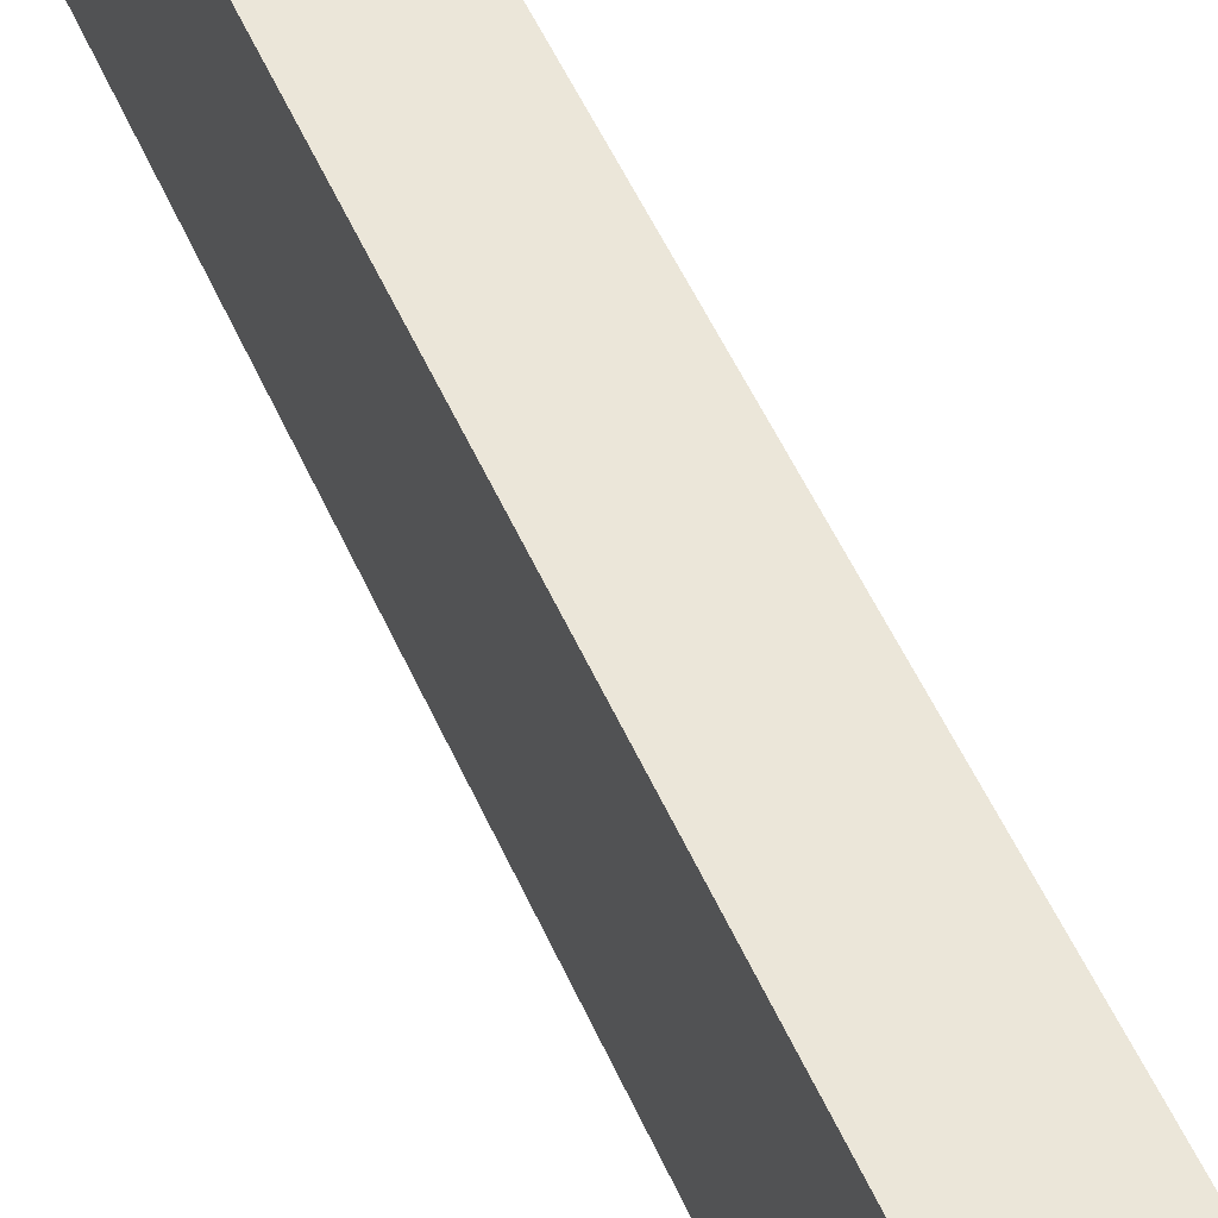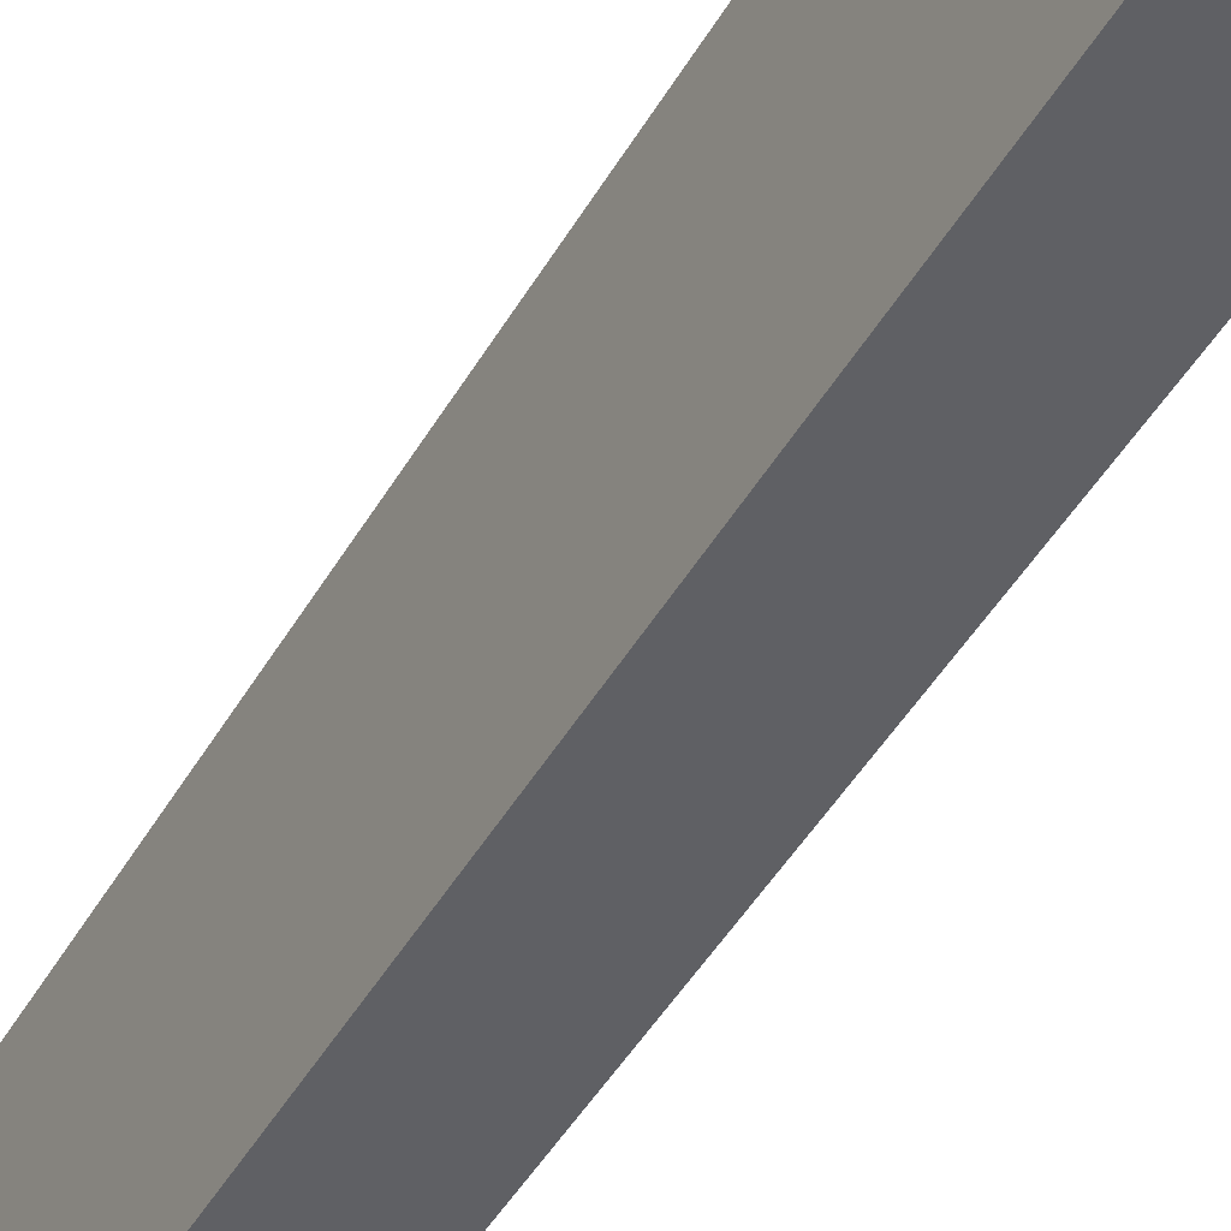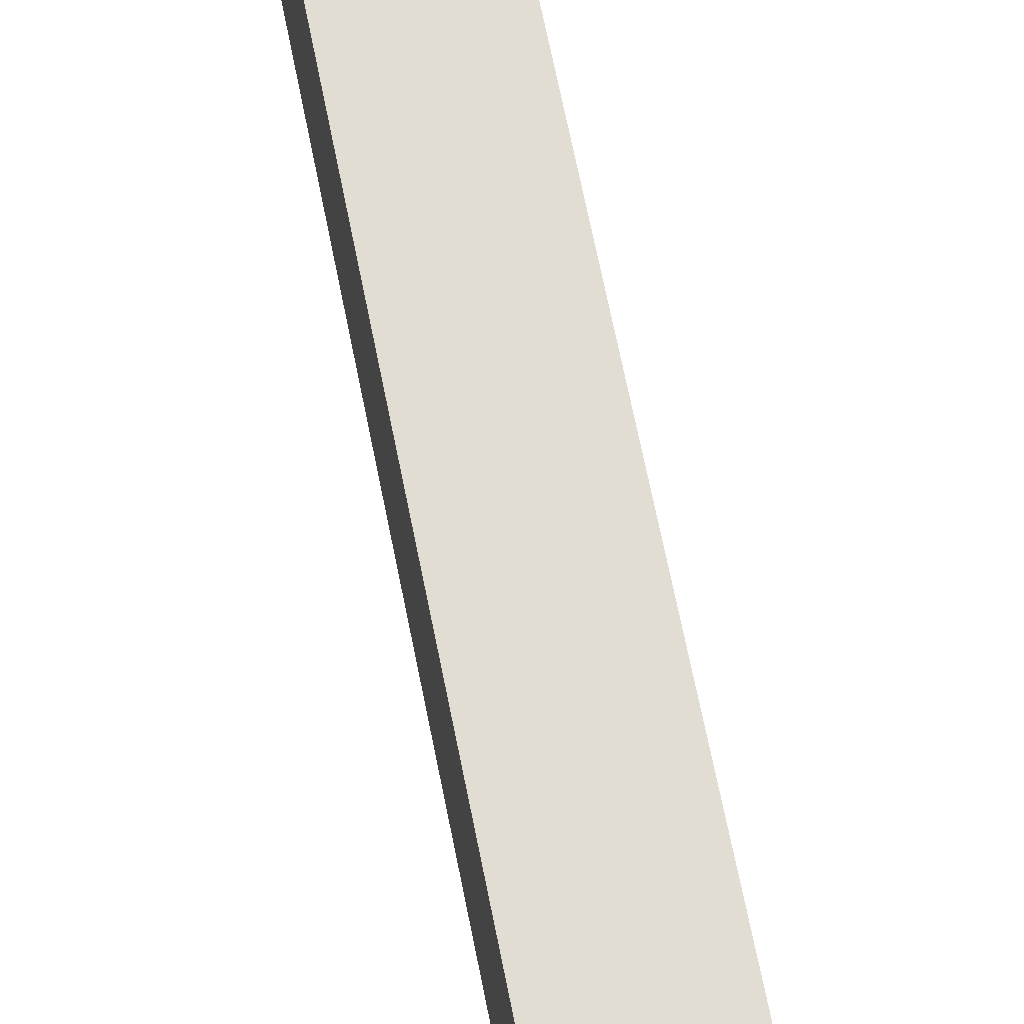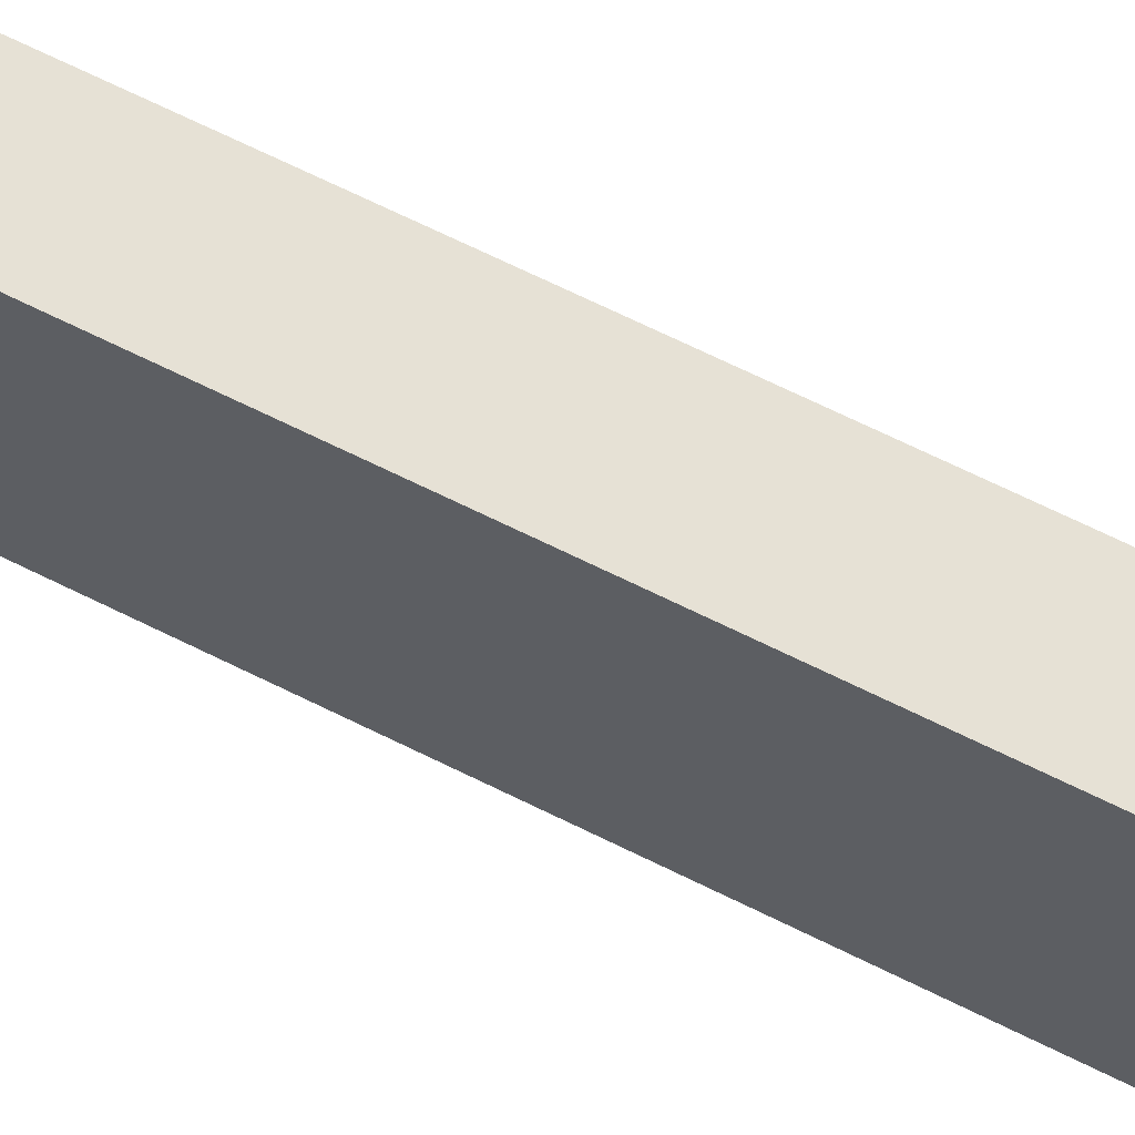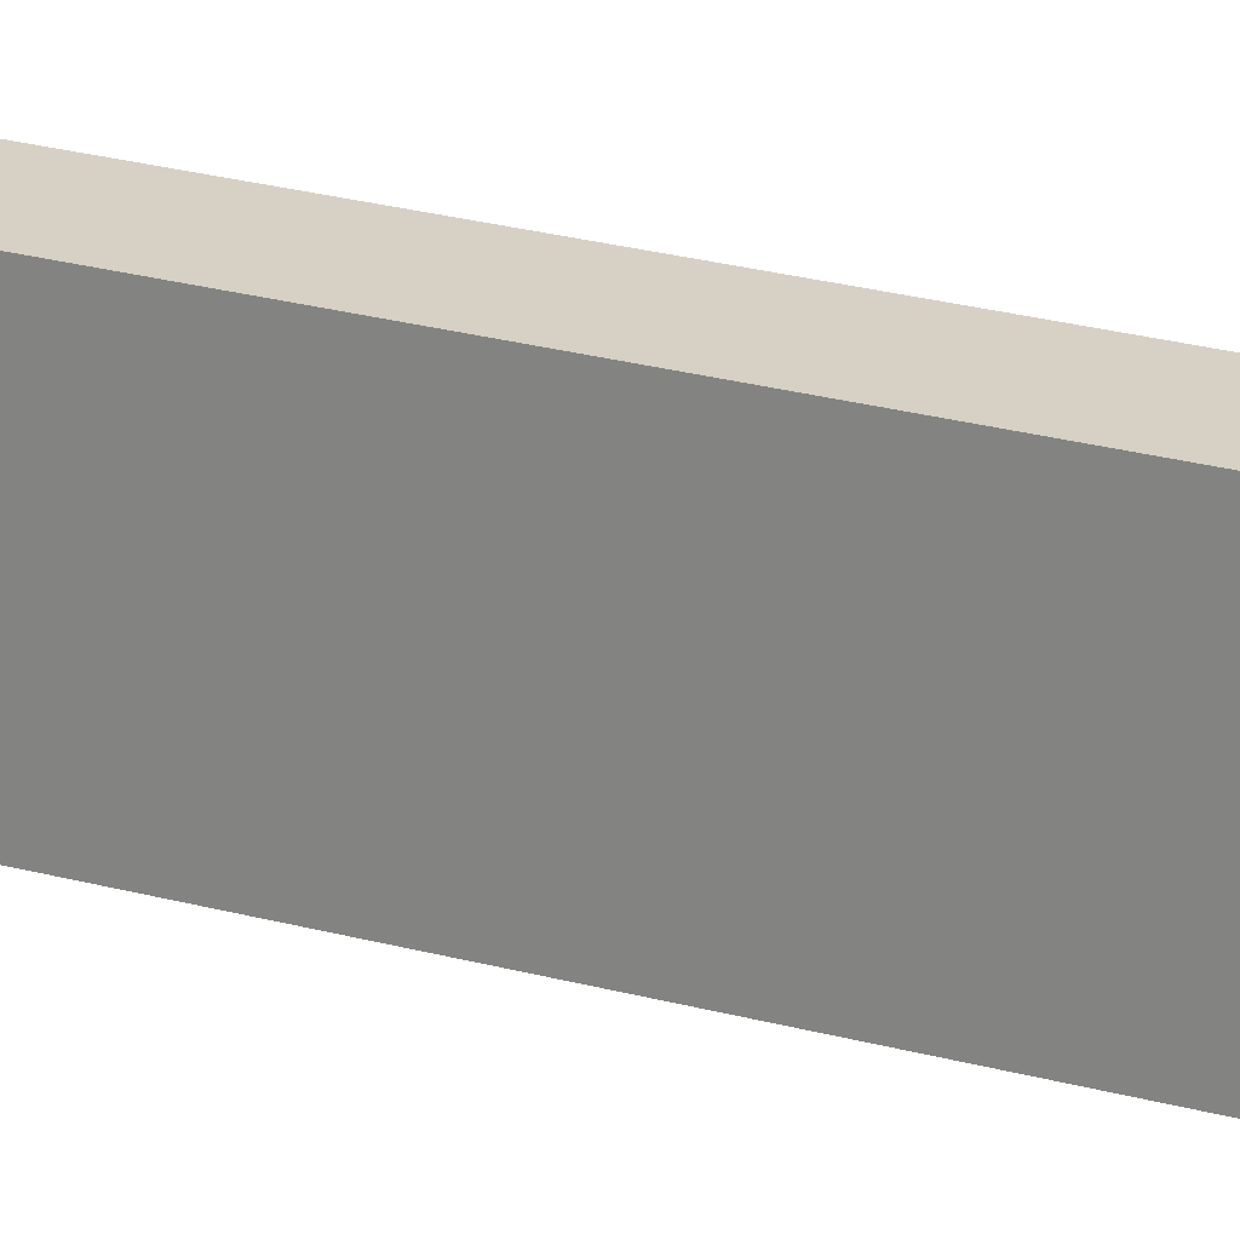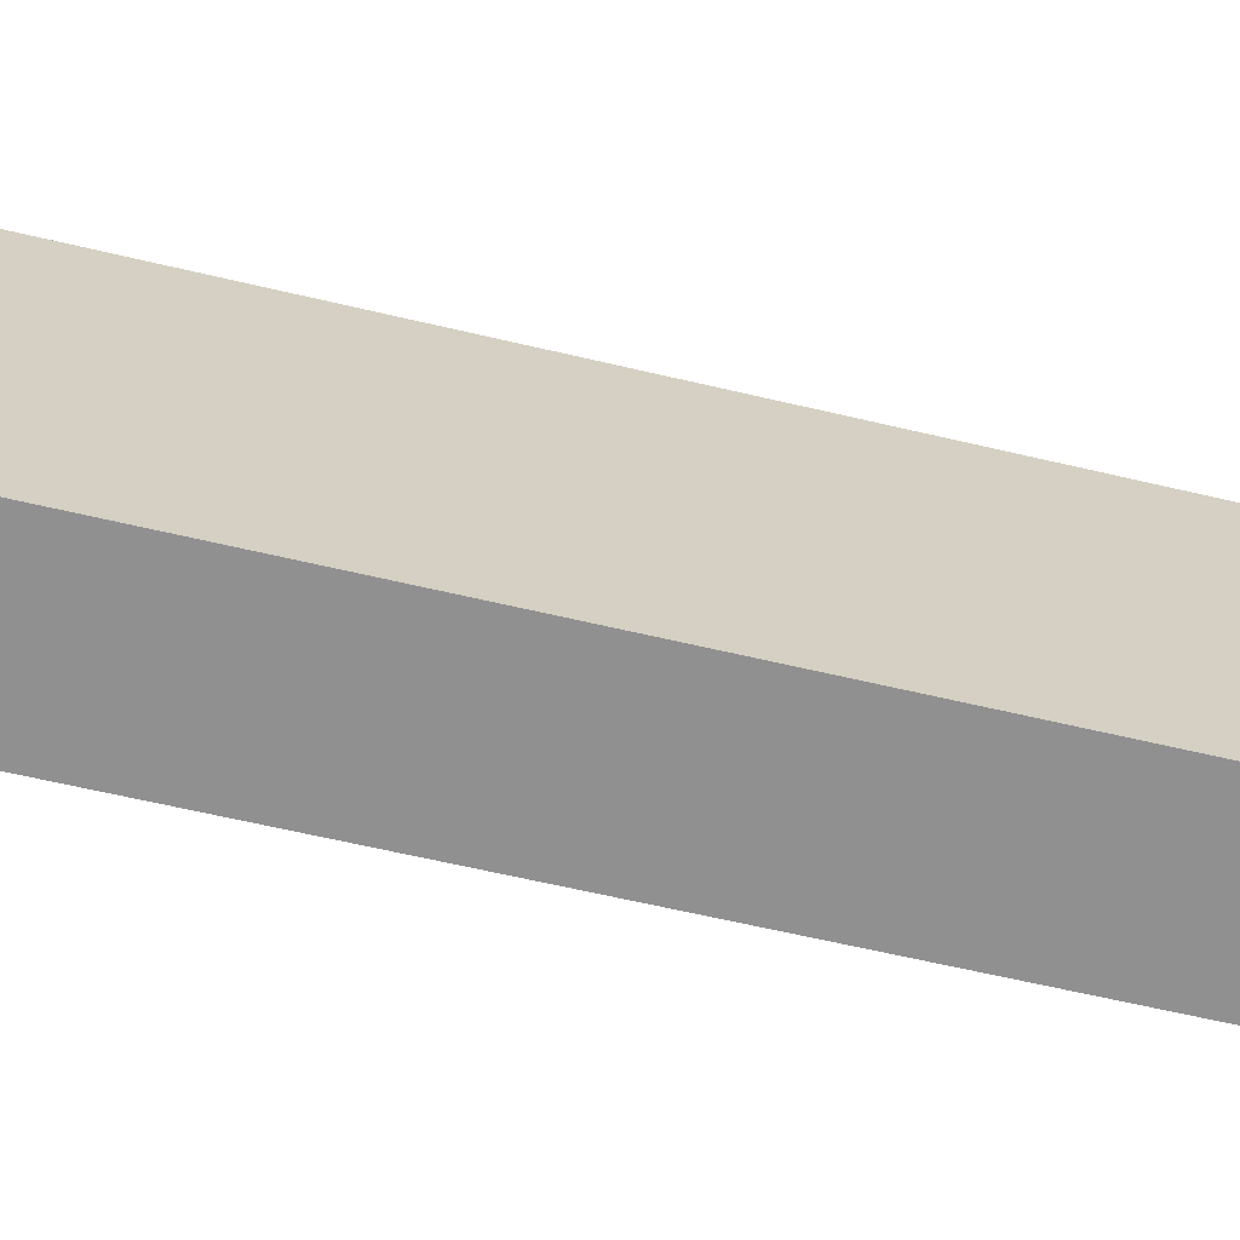
<metadata>
{"format":"obj","ext":"obj","renderer":"f3d","projection":"perspective","resolution":1024,"background":"white","views":[{"elev":56.7,"azim":156.5,"up":"+Z"},{"elev":-42.4,"azim":151.2,"up":"+Z"},{"elev":71.6,"azim":168.7,"up":"+Z"},{"elev":63.6,"azim":-64.4,"up":"+Z"},{"elev":25.2,"azim":-73.3,"up":"+Z"},{"elev":-66.4,"azim":75.3,"up":"+Z"}]}
</metadata>
<code>
o Component_9_3/Component_9/mesh48/mesh48-geometry#mesh48-geometry
v 0.2319 0.04356 -0.1079
v 0.2319 0.04224 -0.08749
v 0.24 0.04356 -0.1079
v 0.2319 -0.038 -0.1132
v 0.24 0.04224 -0.08749
v 0.2319 -0.03932 -0.09277
v 0.24 -0.03932 -0.09277
v 0.24 -0.038 -0.1132
f 1 2 3
f 3 2 1
f 1 4 2
f 2 4 1
f 5 3 2
f 2 3 5
f 1 3 4
f 4 3 1
f 6 2 4
f 4 2 6
f 5 7 3
f 3 7 5
f 5 2 7
f 7 2 5
f 8 4 3
f 3 4 8
f 6 7 2
f 2 7 6
f 6 4 7
f 7 4 6
f 8 3 7
f 7 3 8
f 8 7 4
f 4 7 8

</code>
